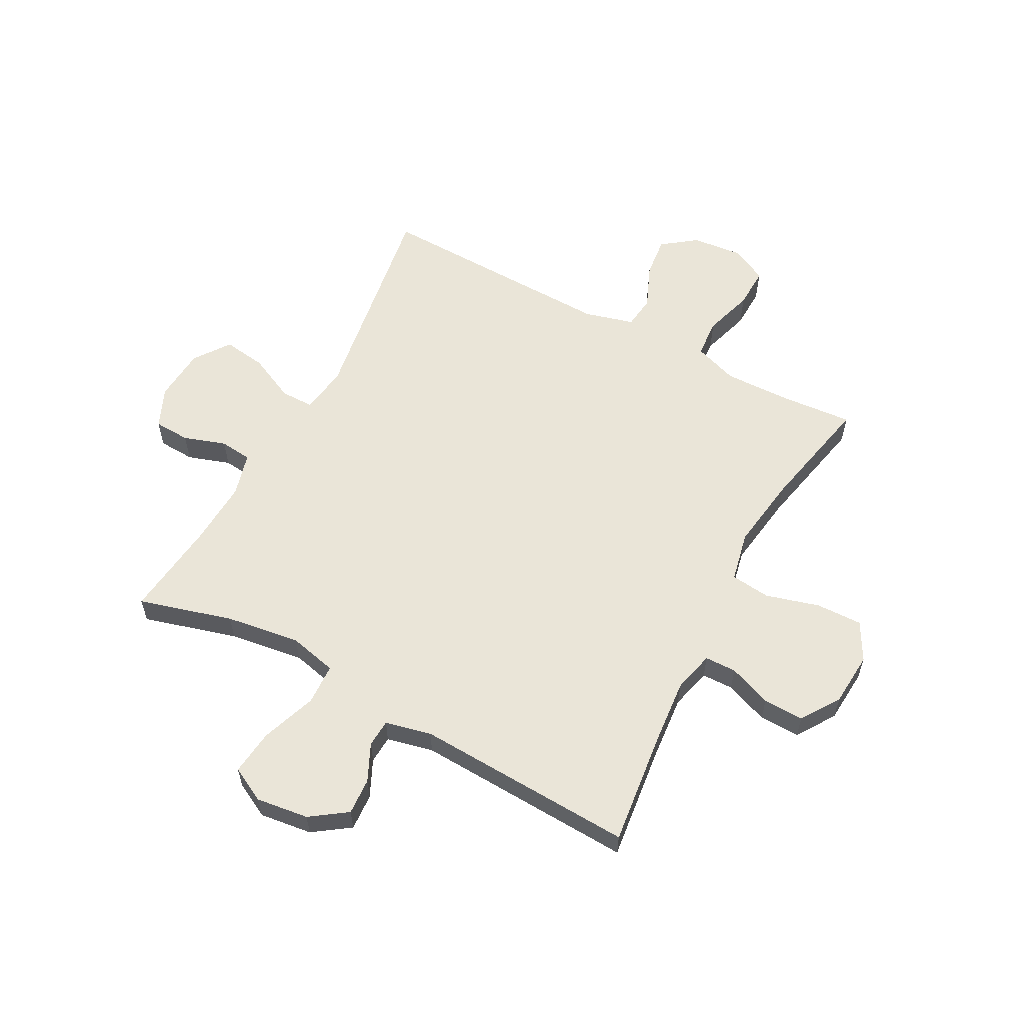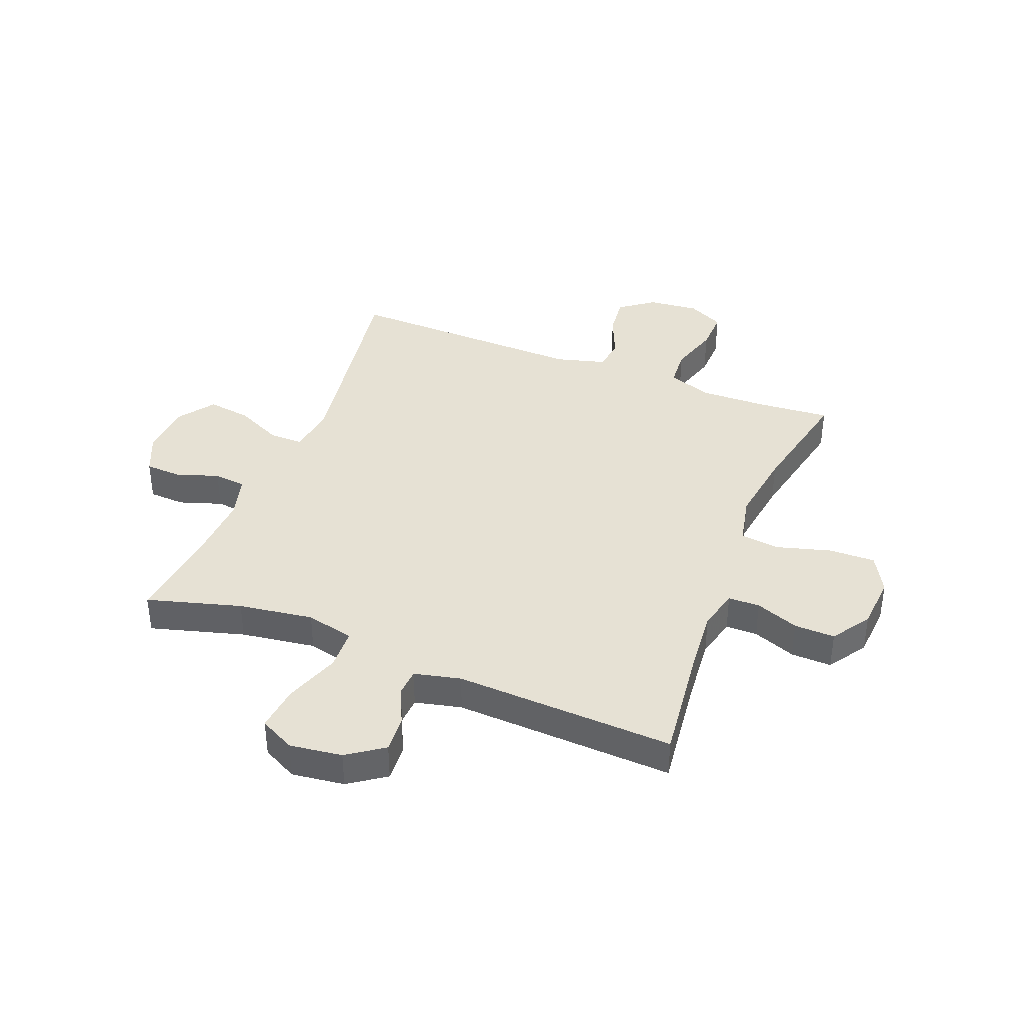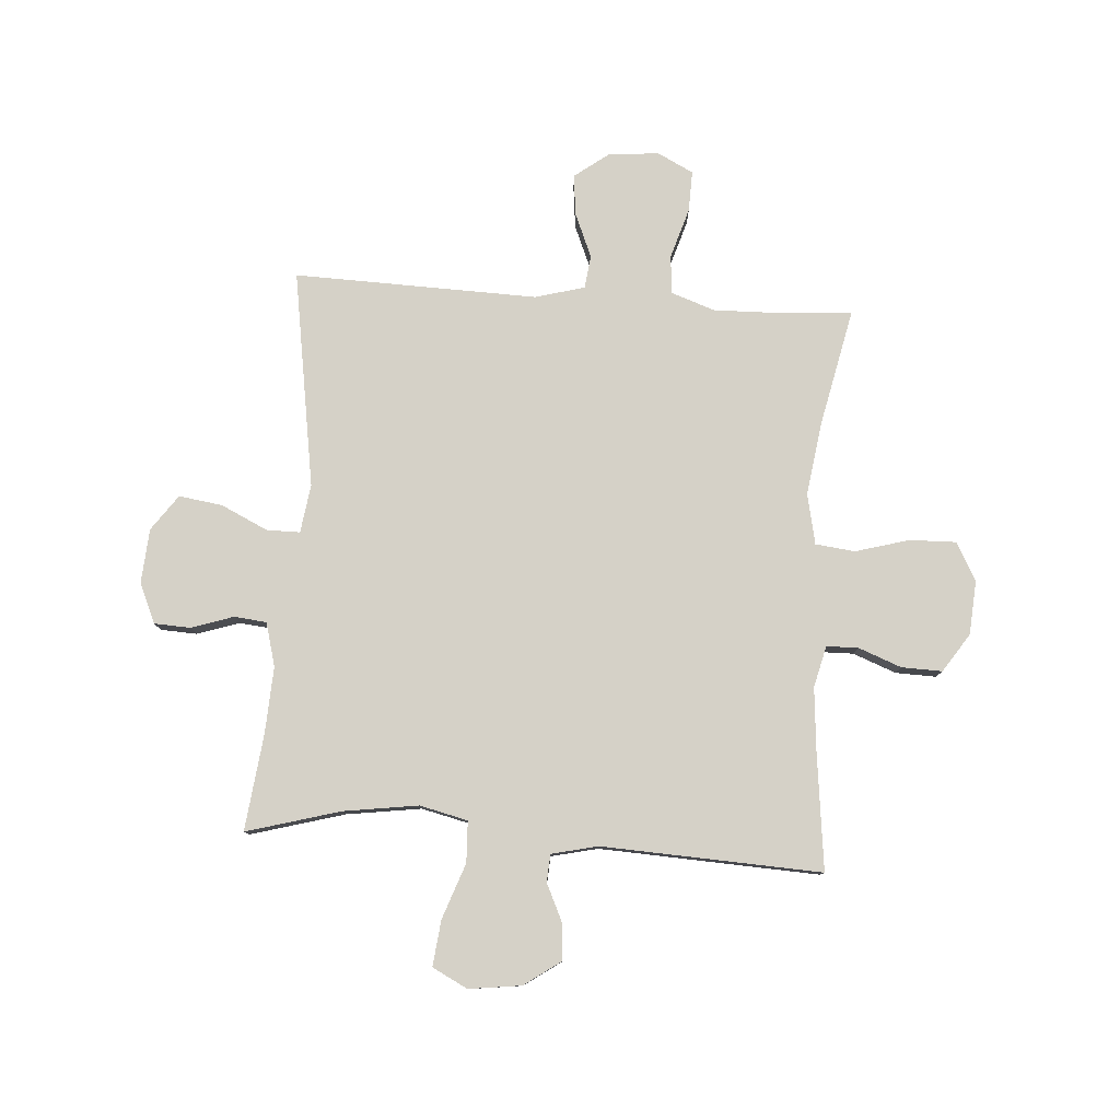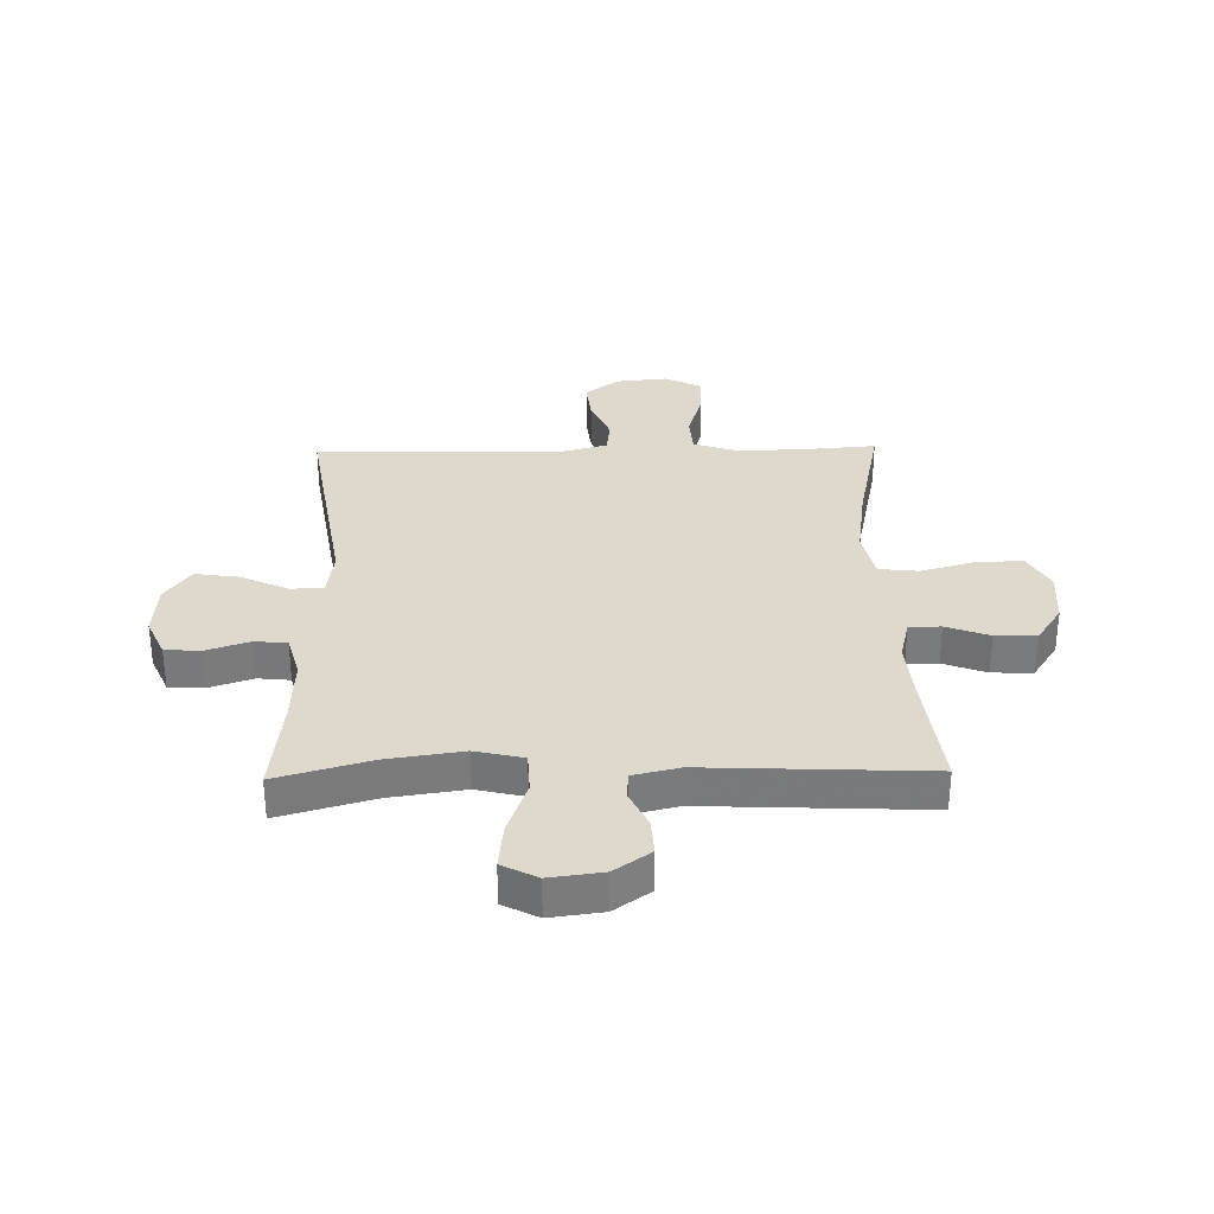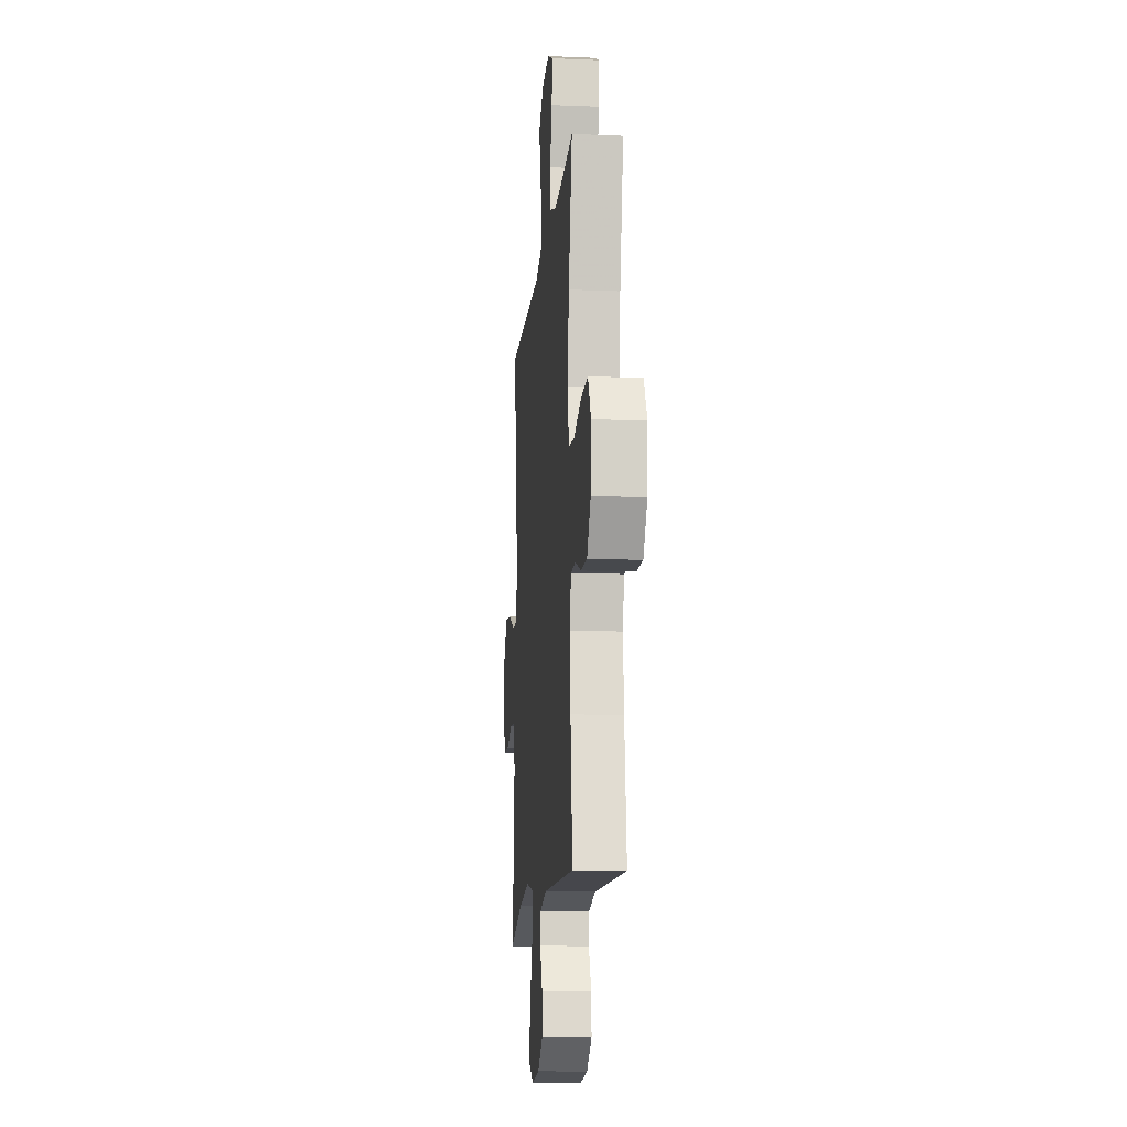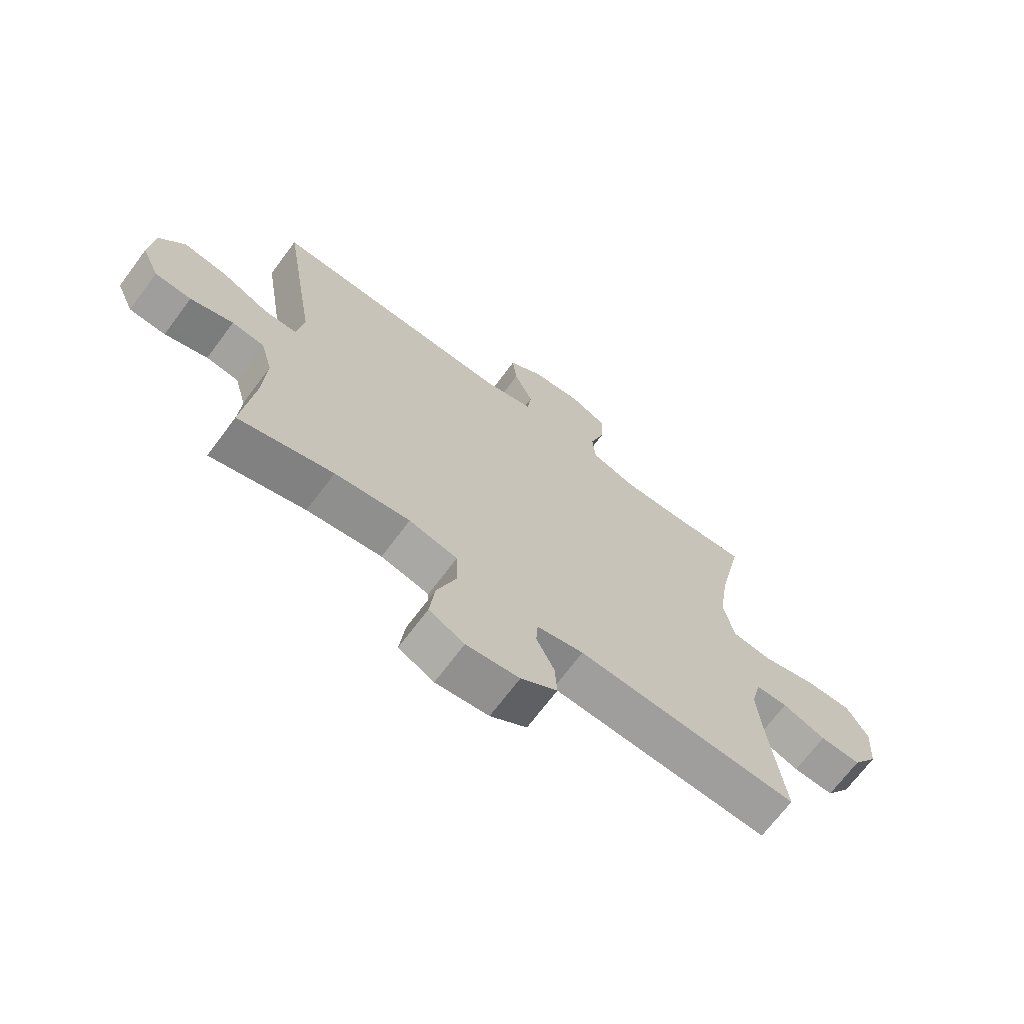
<metadata>
{"format":"obj","ext":"obj","renderer":"f3d","projection":"perspective","resolution":1024,"background":"white","views":[{"elev":58.7,"azim":-151.8,"up":"+Y"},{"elev":39.1,"azim":-158.5,"up":"+Y"},{"elev":79.3,"azim":-176.0,"up":"+Y"},{"elev":31.9,"azim":178.8,"up":"+Y"},{"elev":-13.5,"azim":-95.4,"up":"+Z"},{"elev":-69.7,"azim":143.2,"up":"+Z"}]}
</metadata>
<code>
v 0.5 0.07 0.5
v 0.439 0.07 0.116
v 0.451 0.07 0.03
v 0.51 0.07 0.03
v 0.593 0.07 0.069
v 0.67 0.07 0.08
v 0.715 0.07 0.017
v 0.722 0.07 -0.079
v 0.691 0.07 -0.15
v 0.627 0.07 -0.153
v 0.552 0.07 -0.128
v 0.495 0.07 -0.134
v 0.474 0.07 -0.211
v 0.48 0.07 -0.328
v 0.5 0.07 -0.5
v 0.334 0.07 -0.453
v 0.202 0.07 -0.434
v 0.117 0.07 -0.454
v 0.114 0.07 -0.527
v 0.149 0.07 -0.625
v 0.158 0.07 -0.706
v 0.096 0.07 -0.738
v 0.003 0.07 -0.726
v -0.061 0.07 -0.681
v -0.057 0.07 -0.616
v -0.026 0.07 -0.55
v -0.029 0.07 -0.501
v -0.111 0.07 -0.482
v -0.5 0.07 -0.5
v -0.476 0.07 -0.295
v -0.466 0.07 -0.181
v -0.484 0.07 -0.108
v -0.54 0.07 -0.107
v -0.616 0.07 -0.136
v -0.688 0.07 -0.138
v -0.733 0.07 -0.07
v -0.74 0.07 0.026
v -0.703 0.07 0.093
v -0.621 0.07 0.091
v -0.526 0.07 0.064
v -0.456 0.07 0.072
v -0.437 0.07 0.161
v -0.456 0.07 0.293
v -0.5 0.07 0.5
v -0.373 0.07 0.49
v -0.254 0.07 0.487
v -0.175 0.07 0.514
v -0.17 0.07 0.583
v -0.197 0.07 0.671
v -0.199 0.07 0.744
v -0.135 0.07 0.776
v -0.045 0.07 0.767
v 0.015 0.07 0.722
v 0.007 0.07 0.65
v -0.026 0.07 0.572
v -0.019 0.07 0.513
v 0.069 0.07 0.489
v 0.5 0 0.5
v 0.439 0 0.116
v 0.451 0 0.03
v 0.51 0 0.03
v 0.593 0 0.069
v 0.67 0 0.08
v 0.715 0 0.017
v 0.722 0 -0.079
v 0.691 0 -0.15
v 0.627 0 -0.153
v 0.552 0 -0.128
v 0.495 0 -0.134
v 0.474 0 -0.211
v 0.48 0 -0.328
v 0.5 0 -0.5
v 0.334 0 -0.453
v 0.202 0 -0.434
v 0.117 0 -0.454
v 0.114 0 -0.527
v 0.149 0 -0.625
v 0.158 0 -0.706
v 0.096 0 -0.738
v 0.003 0 -0.726
v -0.061 0 -0.681
v -0.057 0 -0.616
v -0.026 0 -0.55
v -0.029 0 -0.501
v -0.111 0 -0.482
v -0.5 0 -0.5
v -0.476 0 -0.295
v -0.466 0 -0.181
v -0.484 0 -0.108
v -0.54 0 -0.107
v -0.616 0 -0.136
v -0.688 0 -0.138
v -0.733 0 -0.07
v -0.74 0 0.026
v -0.703 0 0.093
v -0.621 0 0.091
v -0.526 0 0.064
v -0.456 0 0.072
v -0.437 0 0.161
v -0.456 0 0.293
v -0.5 0 0.5
v -0.373 0 0.49
v -0.254 0 0.487
v -0.175 0 0.514
v -0.17 0 0.583
v -0.197 0 0.671
v -0.199 0 0.744
v -0.135 0 0.776
v -0.045 0 0.767
v 0.015 0 0.722
v 0.007 0 0.65
v -0.026 0 0.572
v -0.019 0 0.513
v 0.069 0 0.489
f 52 53 54 55
f 50 51 52 55
f 48 49 50 55
f 47 48 55 56
f 46 47 56 57
f 43 44 45
f 42 43 45 46
f 41 42 46 57
f 37 38 39 40
f 37 40 41
f 36 37 41
f 33 34 35 36
f 32 33 36 41
f 31 32 41 57
f 28 29 30
f 27 28 30 31
f 23 24 25 26
f 23 26 27
f 22 23 27
f 19 20 21 22
f 18 19 22 27
f 14 15 16
f 13 14 16 17
f 12 13 17 18
f 8 9 10 11
f 8 11 12
f 7 8 12
f 4 5 6 7
f 3 4 7 12
f 31 57 1 2
f 27 31 2 3
f 3 12 18 27
f 112 111 110 109
f 112 109 108 107
f 112 107 106 105
f 113 112 105 104
f 114 113 104 103
f 102 101 100
f 103 102 100 99
f 114 103 99 98
f 97 96 95 94
f 98 97 94
f 98 94 93
f 93 92 91 90
f 98 93 90 89
f 114 98 89 88
f 87 86 85
f 88 87 85 84
f 83 82 81 80
f 84 83 80
f 84 80 79
f 79 78 77 76
f 84 79 76 75
f 73 72 71
f 74 73 71 70
f 75 74 70 69
f 68 67 66 65
f 69 68 65
f 69 65 64
f 64 63 62 61
f 69 64 61 60
f 59 58 114 88
f 60 59 88 84
f 84 75 69 60
f 1 58 59 2
f 2 59 60 3
f 3 60 61 4
f 4 61 62 5
f 5 62 63 6
f 6 63 64 7
f 7 64 65 8
f 8 65 66 9
f 9 66 67 10
f 10 67 68 11
f 11 68 69 12
f 12 69 70 13
f 13 70 71 14
f 14 71 72 15
f 15 72 73 16
f 16 73 74 17
f 17 74 75 18
f 18 75 76 19
f 19 76 77 20
f 20 77 78 21
f 21 78 79 22
f 22 79 80 23
f 23 80 81 24
f 24 81 82 25
f 25 82 83 26
f 26 83 84 27
f 27 84 85 28
f 28 85 86 29
f 29 86 87 30
f 30 87 88 31
f 31 88 89 32
f 32 89 90 33
f 33 90 91 34
f 34 91 92 35
f 35 92 93 36
f 36 93 94 37
f 37 94 95 38
f 38 95 96 39
f 39 96 97 40
f 40 97 98 41
f 41 98 99 42
f 42 99 100 43
f 43 100 101 44
f 44 101 102 45
f 45 102 103 46
f 46 103 104 47
f 47 104 105 48
f 48 105 106 49
f 49 106 107 50
f 50 107 108 51
f 51 108 109 52
f 52 109 110 53
f 53 110 111 54
f 54 111 112 55
f 55 112 113 56
f 56 113 114 57
f 57 114 58 1

</code>
